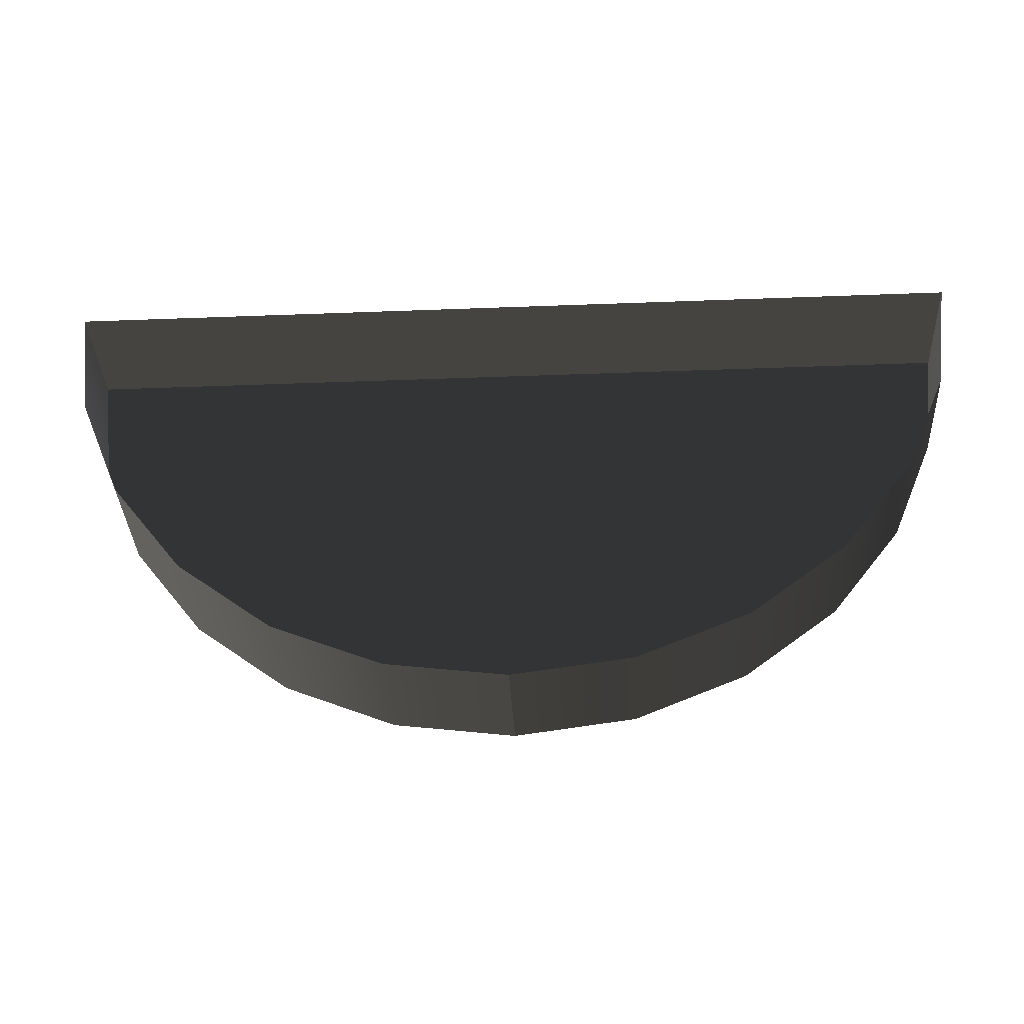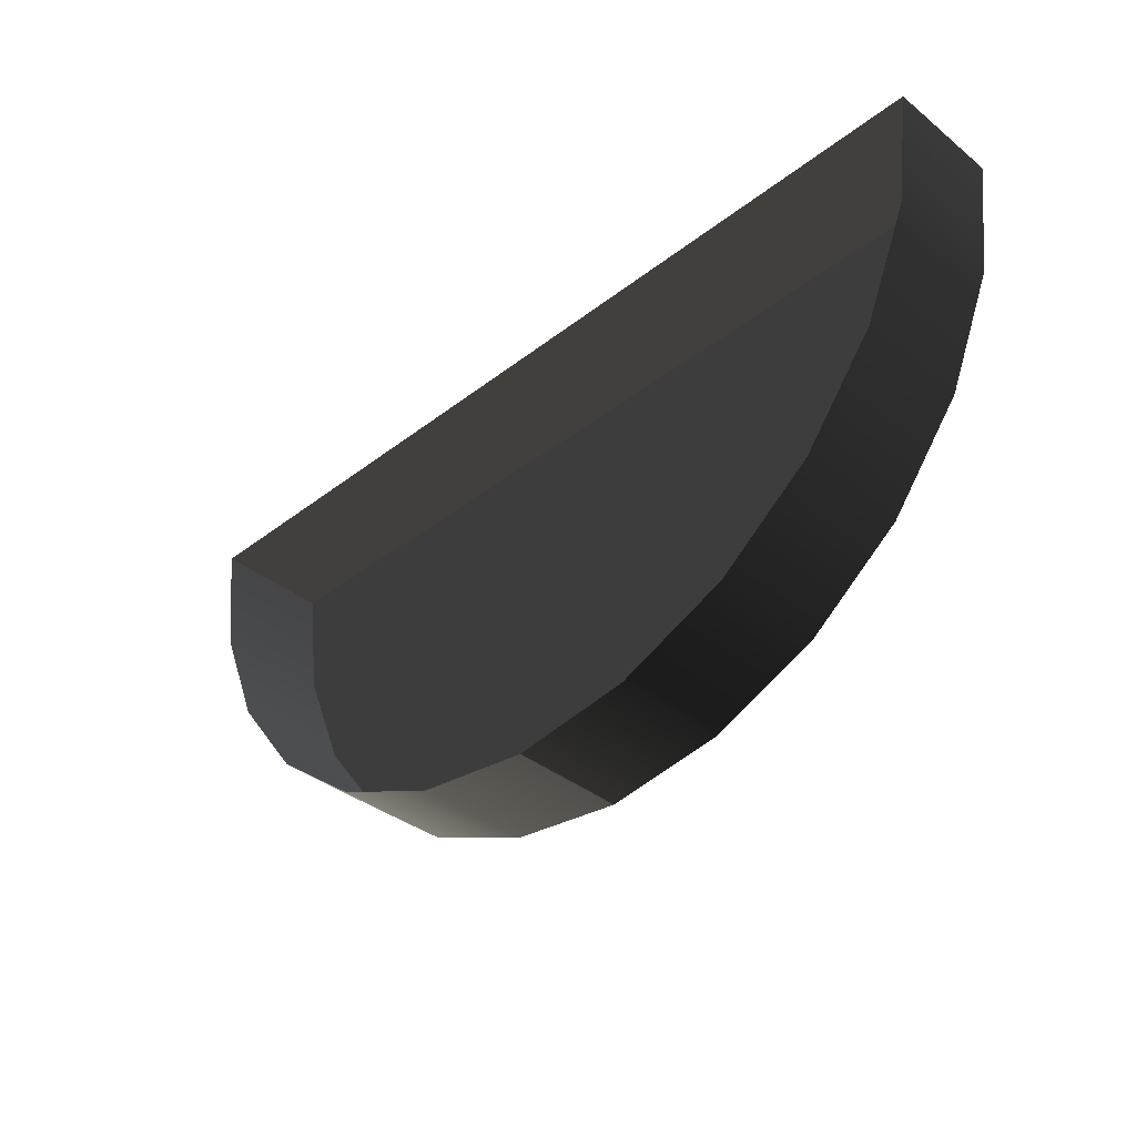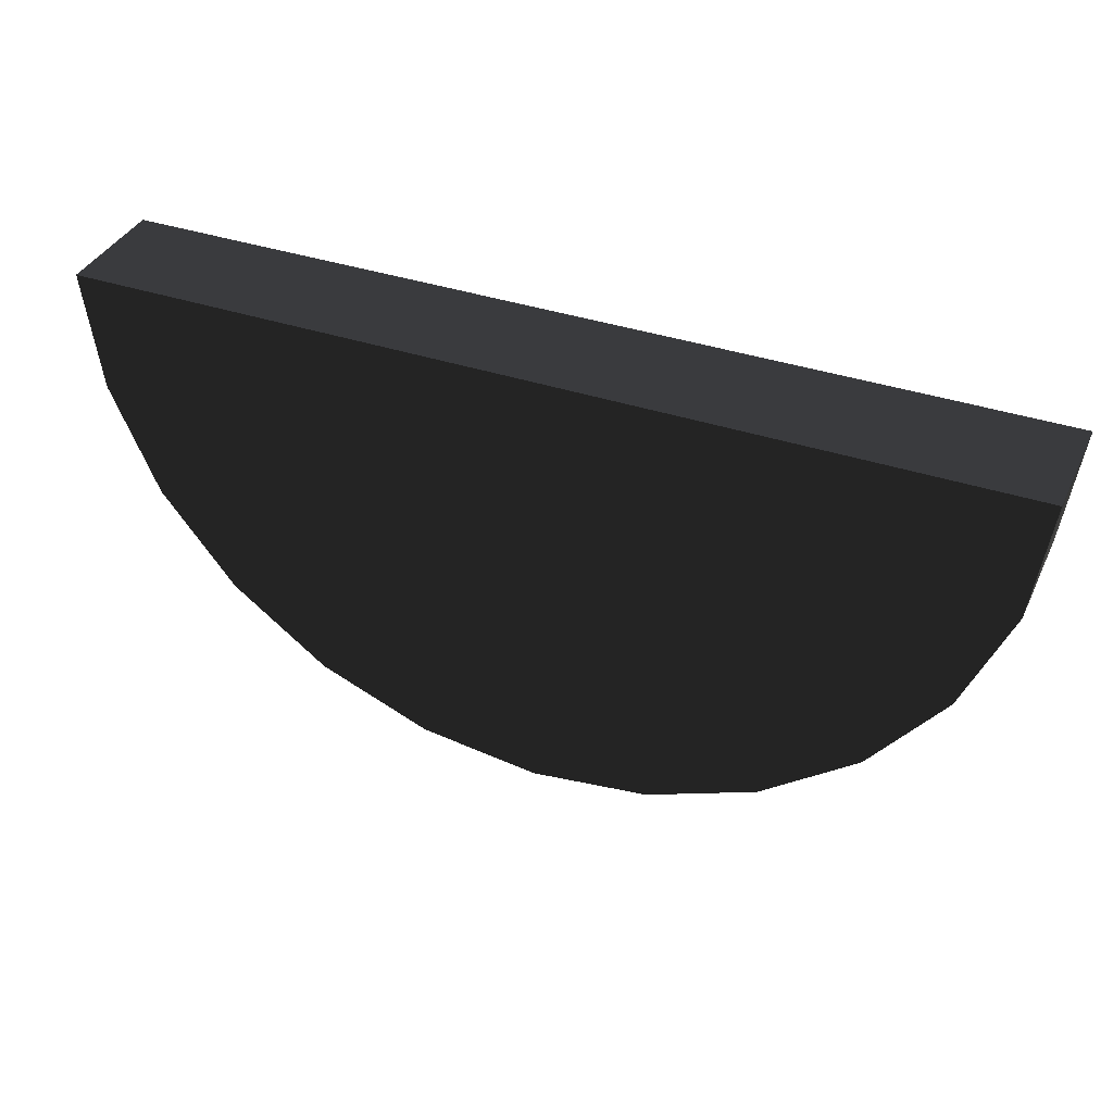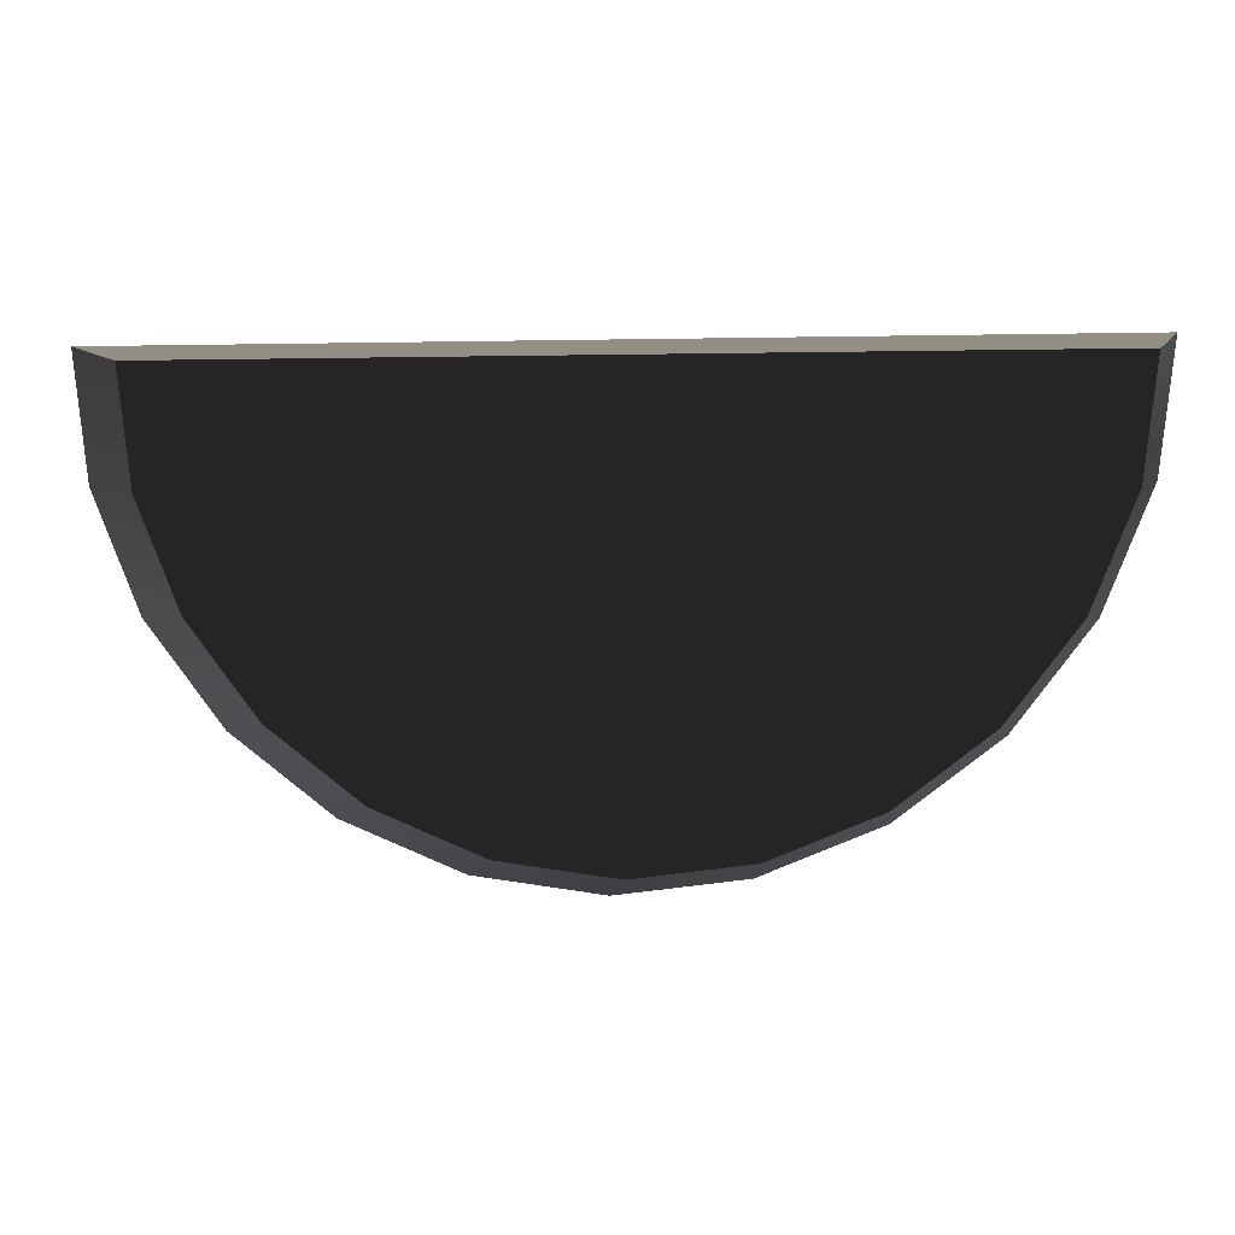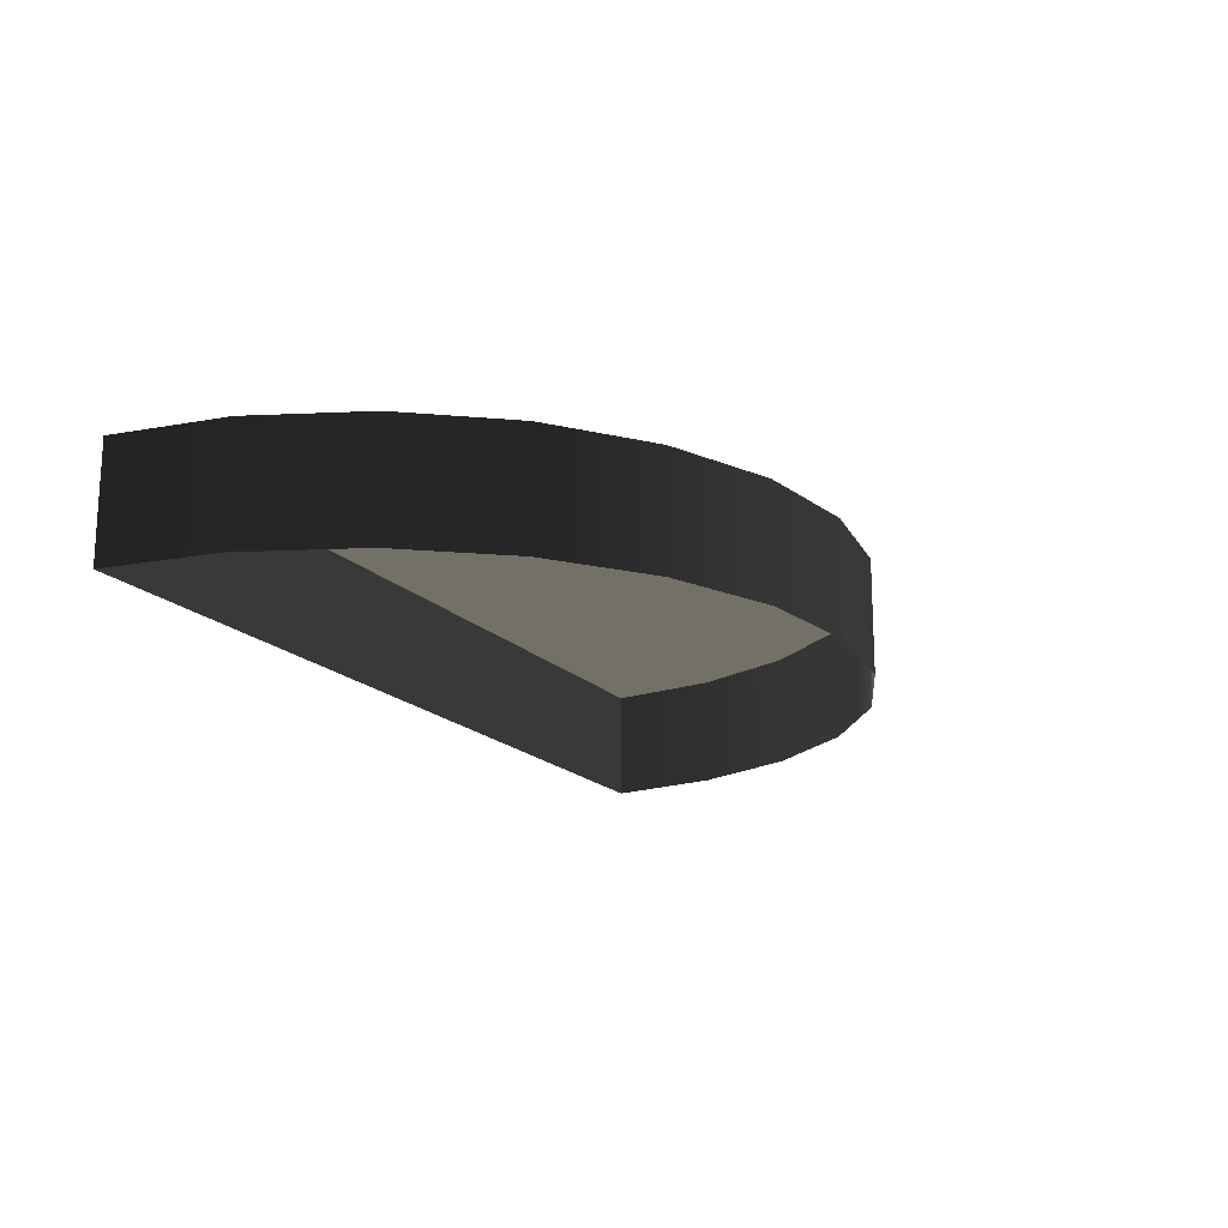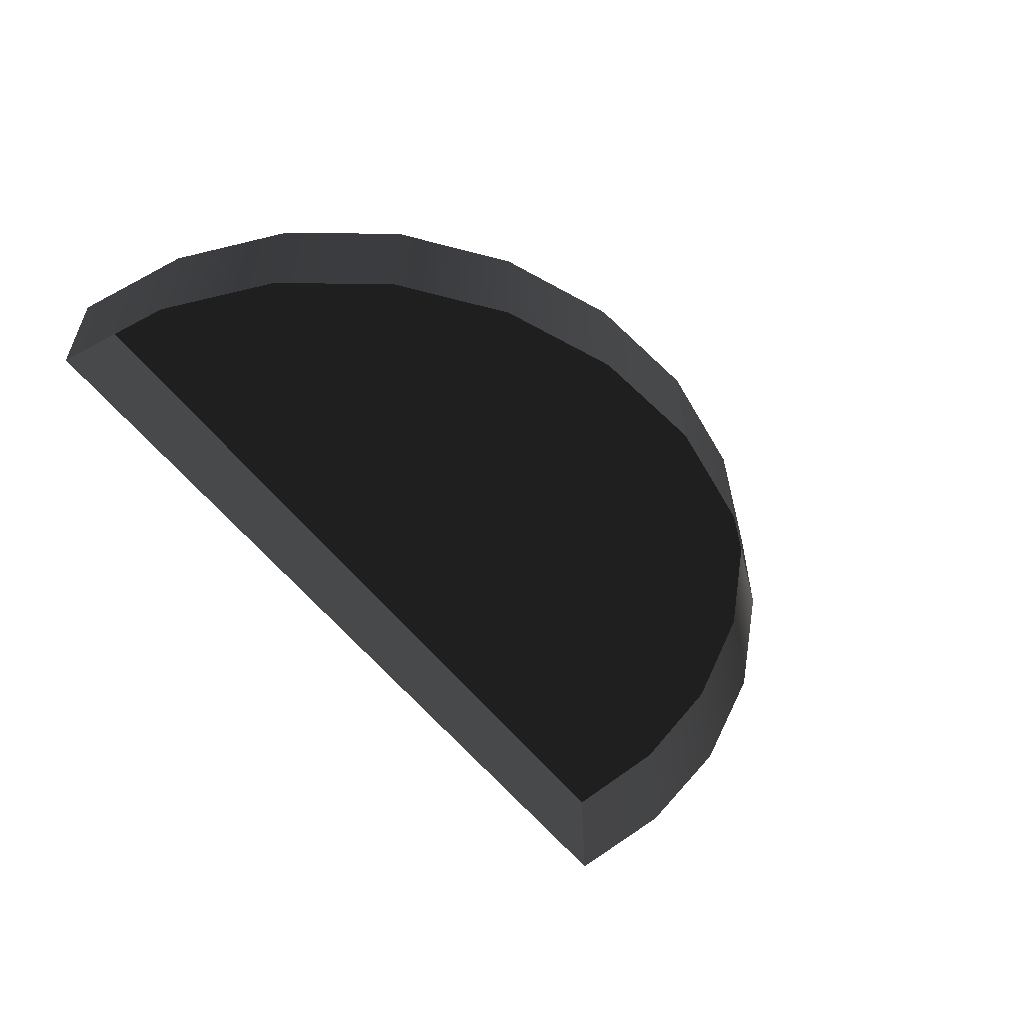
<metadata>
{"format":"obj","ext":"obj","renderer":"f3d","projection":"perspective","resolution":1024,"background":"white","views":[{"elev":-36.1,"azim":-177.1,"up":"+Y"},{"elev":-37.6,"azim":-135.4,"up":"+Y"},{"elev":37.5,"azim":23.3,"up":"+Y"},{"elev":0.2,"azim":-173.6,"up":"+Y"},{"elev":-17.5,"azim":-62.5,"up":"+Z"},{"elev":-55.4,"azim":-53.1,"up":"+Z"}]}
</metadata>
<code>
o 3dw.200065ca496c39086372ead55db87fa8/Model/mesh25/mesh25-geometry/material_3/component_6#mesh25-geometry
v 0.1777 -0.3406 0.07723
v 0.1813 -0.3321 0.06839
v 0.1777 -0.3406 0.06839
v 0.1813 -0.3321 0.07723
v 0.1825 -0.323 0.06839
v 0.1813 -0.3321 0.06839
v 0.1721 -0.348 0.07723
v 0.1777 -0.3406 0.06839
v 0.1721 -0.348 0.06839
v 0.1813 -0.3321 0.06839
v 0.1777 -0.3406 0.07723
v 0.1813 -0.3321 0.07723
v 0.1777 -0.3406 0.06839
v 0.1721 -0.348 0.07723
v 0.1777 -0.3406 0.07723
v 0.1825 -0.323 0.06839
v 0.1813 -0.3321 0.07723
v 0.1825 -0.323 0.07723
v 0.1648 -0.3536 0.06839
v 0.1721 -0.348 0.07723
v 0.1721 -0.348 0.06839
v 0.1777 -0.3406 0.07723
v 0.113 -0.3321 0.07723
v 0.1813 -0.3321 0.07723
v 0.1721 -0.348 0.07723
v 0.1165 -0.3406 0.07723
v 0.1777 -0.3406 0.07723
v 0.1813 -0.3321 0.07723
v 0.1118 -0.323 0.07723
v 0.1825 -0.323 0.07723
v 0.1471 -0.323 0.07723
v 0.1825 -0.323 0.06839
v 0.1825 -0.323 0.07723
v 0.1563 -0.3571 0.06839
v 0.1648 -0.3536 0.07723
v 0.1648 -0.3536 0.06839
v 0.1721 -0.348 0.07723
v 0.1648 -0.3536 0.06839
v 0.1648 -0.3536 0.07723
v 0.1777 -0.3406 0.07723
v 0.1165 -0.3406 0.07723
v 0.113 -0.3321 0.07723
v 0.1813 -0.3321 0.07723
v 0.113 -0.3321 0.07723
v 0.1118 -0.323 0.07723
v 0.1721 -0.348 0.07723
v 0.1221 -0.348 0.07723
v 0.1165 -0.3406 0.07723
v 0.1825 -0.323 0.07723
v 0.1118 -0.323 0.07723
v 0.1471 -0.323 0.07723
v 0.1825 -0.323 0.06839
v 0.1471 -0.323 0.07723
v 0.1471 -0.323 0.06839
v 0.1471 -0.3583 0.06839
v 0.1563 -0.3571 0.07723
v 0.1563 -0.3571 0.06839
v 0.1648 -0.3536 0.07723
v 0.1563 -0.3571 0.06839
v 0.1563 -0.3571 0.07723
v 0.1648 -0.3536 0.07723
v 0.1294 -0.3536 0.07723
v 0.1721 -0.348 0.07723
v 0.1165 -0.3406 0.06839
v 0.113 -0.3321 0.07723
v 0.1165 -0.3406 0.07723
v 0.113 -0.3321 0.06839
v 0.1118 -0.323 0.07723
v 0.113 -0.3321 0.07723
v 0.1721 -0.348 0.07723
v 0.1294 -0.3536 0.07723
v 0.1221 -0.348 0.07723
v 0.1221 -0.348 0.06839
v 0.1165 -0.3406 0.07723
v 0.1221 -0.348 0.07723
v 0.1118 -0.323 0.07723
v 0.1471 -0.323 0.06839
v 0.1471 -0.323 0.07723
v 0.1563 -0.3571 0.07723
v 0.1471 -0.3583 0.06839
v 0.1471 -0.3583 0.07723
v 0.1563 -0.3571 0.07723
v 0.1294 -0.3536 0.07723
v 0.1648 -0.3536 0.07723
v 0.113 -0.3321 0.07723
v 0.1165 -0.3406 0.06839
v 0.113 -0.3321 0.06839
v 0.1165 -0.3406 0.07723
v 0.1221 -0.348 0.06839
v 0.1165 -0.3406 0.06839
v 0.1118 -0.323 0.07723
v 0.113 -0.3321 0.06839
v 0.1118 -0.323 0.06839
v 0.1294 -0.3536 0.07723
v 0.1221 -0.348 0.06839
v 0.1221 -0.348 0.07723
v 0.1471 -0.323 0.06839
v 0.1118 -0.323 0.07723
v 0.1118 -0.323 0.06839
v 0.138 -0.3571 0.06839
v 0.1471 -0.3583 0.07723
v 0.1471 -0.3583 0.06839
v 0.138 -0.3571 0.07723
v 0.1563 -0.3571 0.07723
v 0.1471 -0.3583 0.07723
v 0.1563 -0.3571 0.07723
v 0.138 -0.3571 0.07723
v 0.1294 -0.3536 0.07723
v 0.1221 -0.348 0.06839
v 0.1294 -0.3536 0.07723
v 0.1294 -0.3536 0.06839
v 0.1471 -0.3583 0.07723
v 0.138 -0.3571 0.06839
v 0.138 -0.3571 0.07723
v 0.138 -0.3571 0.07723
v 0.1294 -0.3536 0.06839
v 0.1294 -0.3536 0.07723
v 0.1294 -0.3536 0.06839
v 0.138 -0.3571 0.07723
v 0.138 -0.3571 0.06839
f 1 2 3
f 3 2 1
f 4 5 6
f 6 5 4
f 7 8 9
f 9 8 7
f 10 11 12
f 12 11 10
f 13 14 15
f 15 14 13
f 16 17 18
f 18 17 16
f 19 20 21
f 21 20 19
f 22 23 24
f 24 23 22
f 25 26 27
f 27 26 25
f 28 29 30
f 30 29 28
f 31 32 33
f 33 32 31
f 34 35 36
f 36 35 34
f 37 38 39
f 39 38 37
f 40 41 42
f 42 41 40
f 43 44 45
f 45 44 43
f 46 47 48
f 48 47 46
f 49 50 51
f 51 50 49
f 52 53 54
f 54 53 52
f 55 56 57
f 57 56 55
f 58 59 60
f 60 59 58
f 61 62 63
f 63 62 61
f 64 65 66
f 66 65 64
f 67 68 69
f 69 68 67
f 70 71 72
f 72 71 70
f 73 74 75
f 75 74 73
f 76 77 78
f 78 77 76
f 79 80 81
f 81 80 79
f 82 83 84
f 84 83 82
f 85 86 87
f 87 86 85
f 88 89 90
f 90 89 88
f 91 92 93
f 93 92 91
f 94 95 96
f 96 95 94
f 97 98 99
f 99 98 97
f 100 101 102
f 102 101 100
f 103 104 105
f 105 104 103
f 106 107 108
f 108 107 106
f 109 110 111
f 111 110 109
f 112 113 114
f 114 113 112
f 115 116 117
f 117 116 115
f 118 119 120
f 120 119 118

</code>
